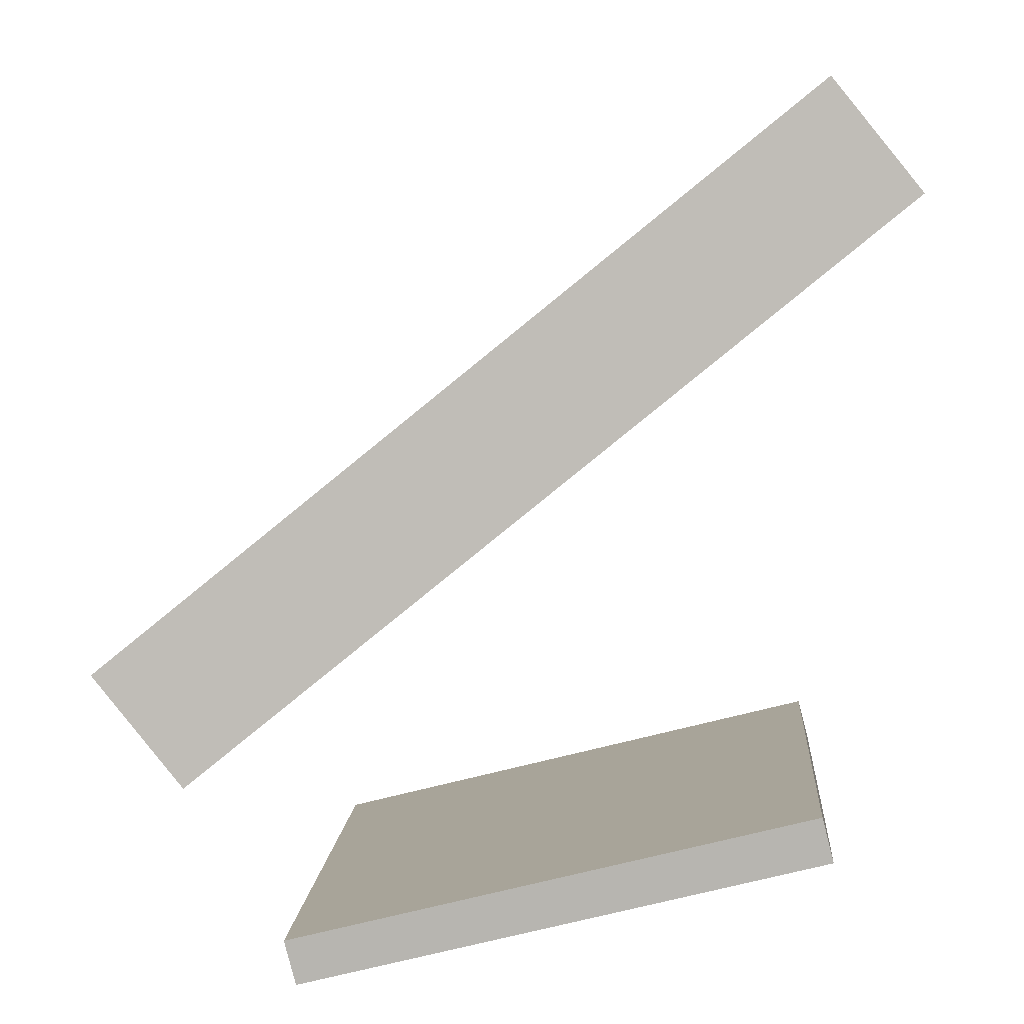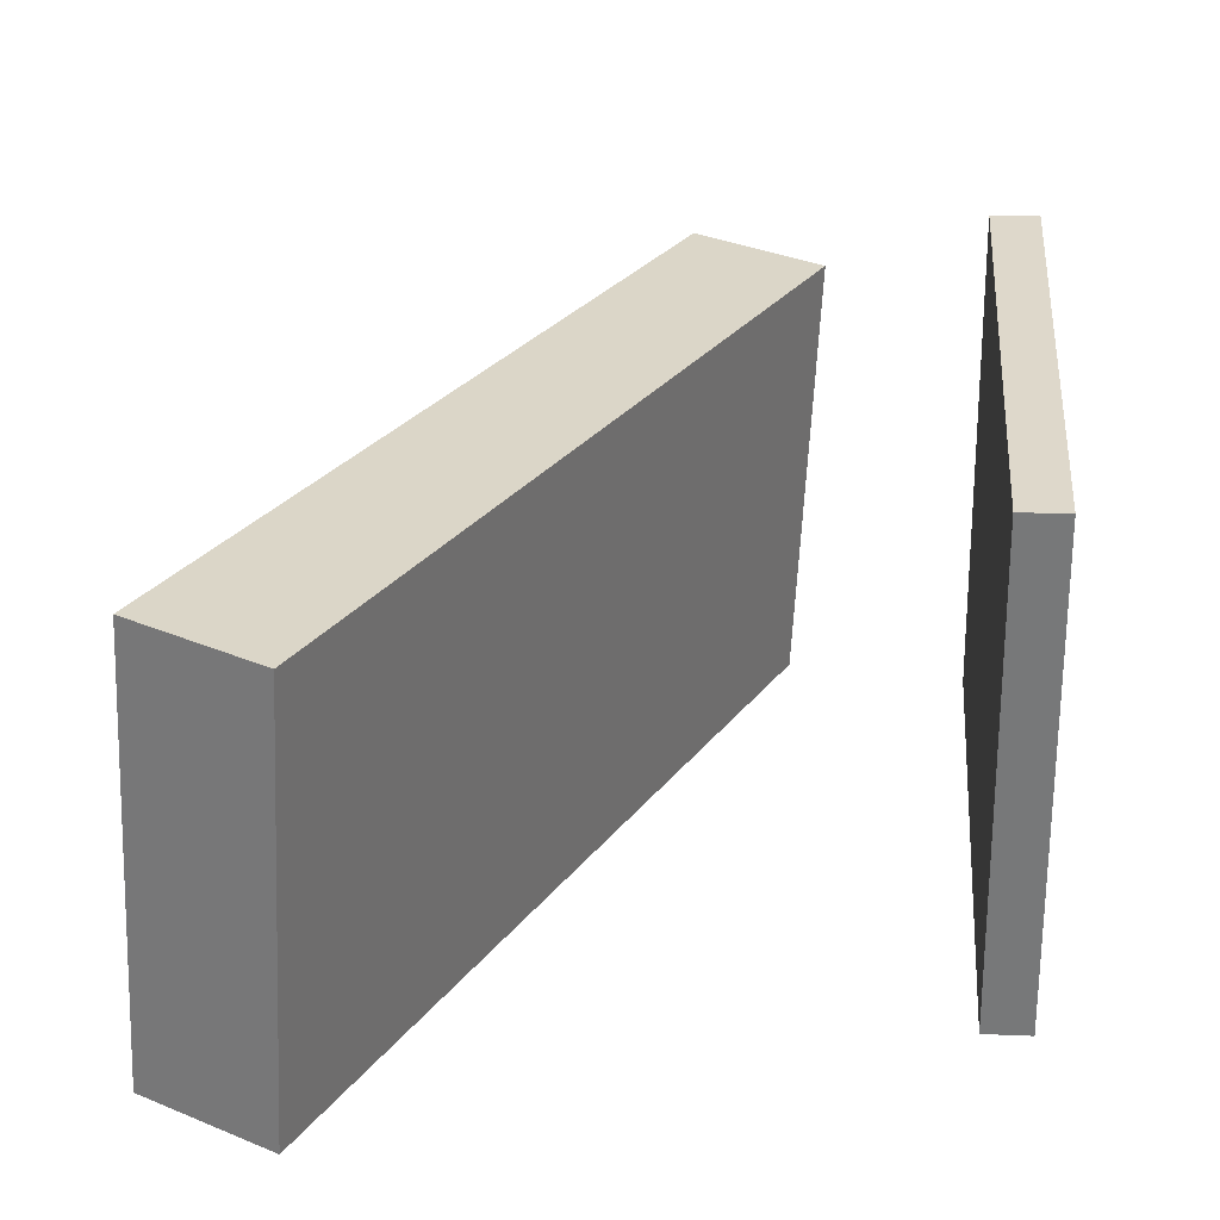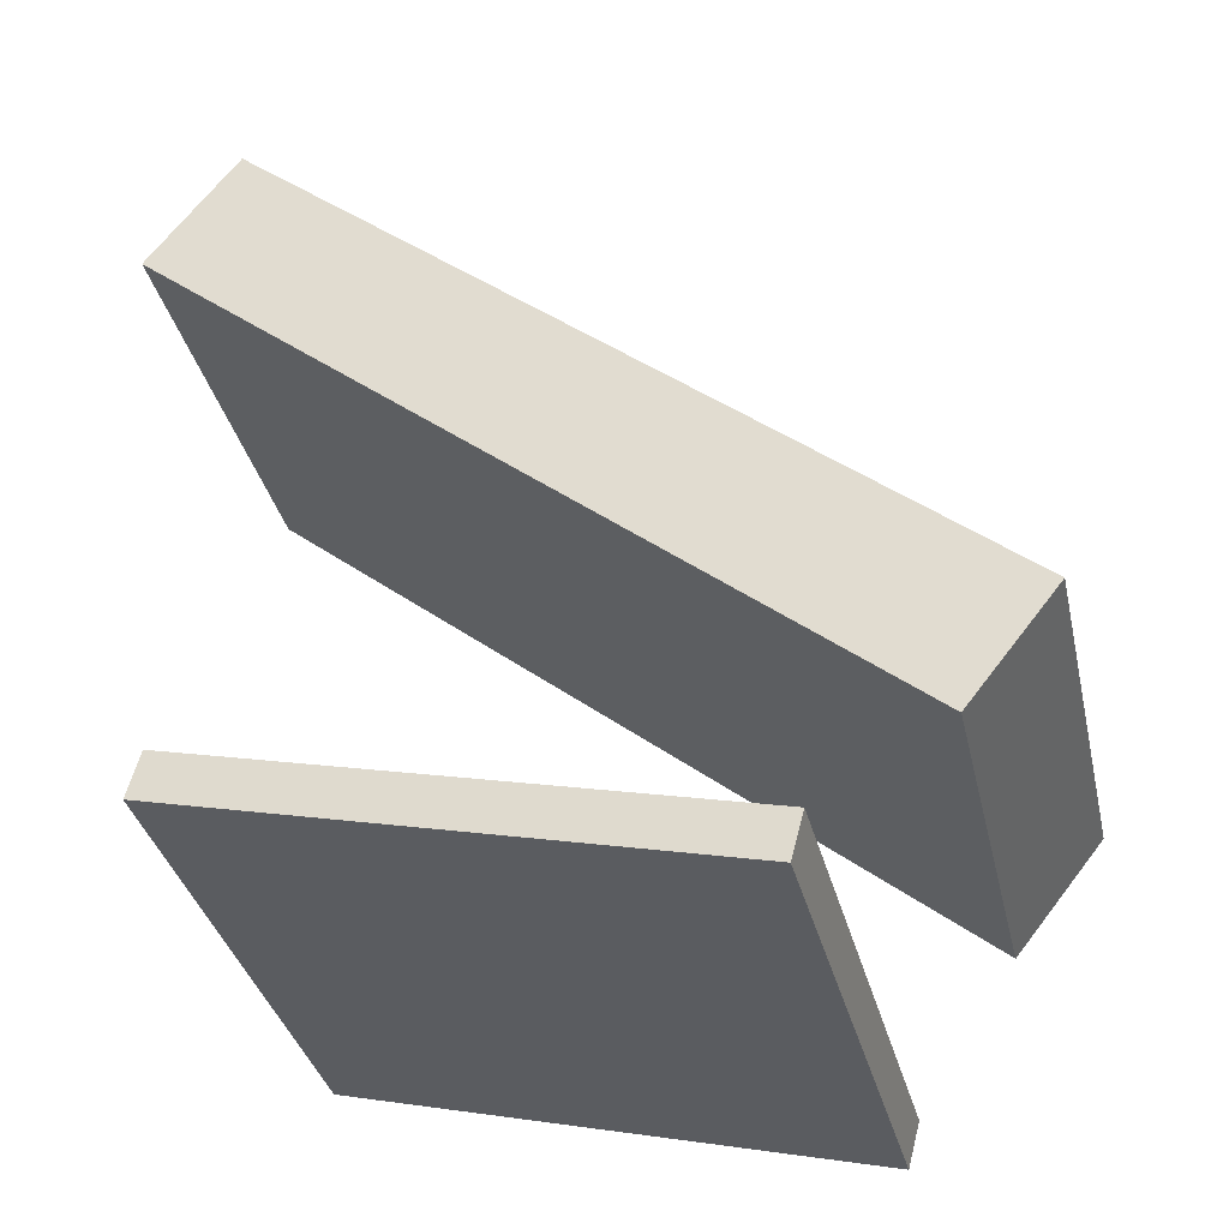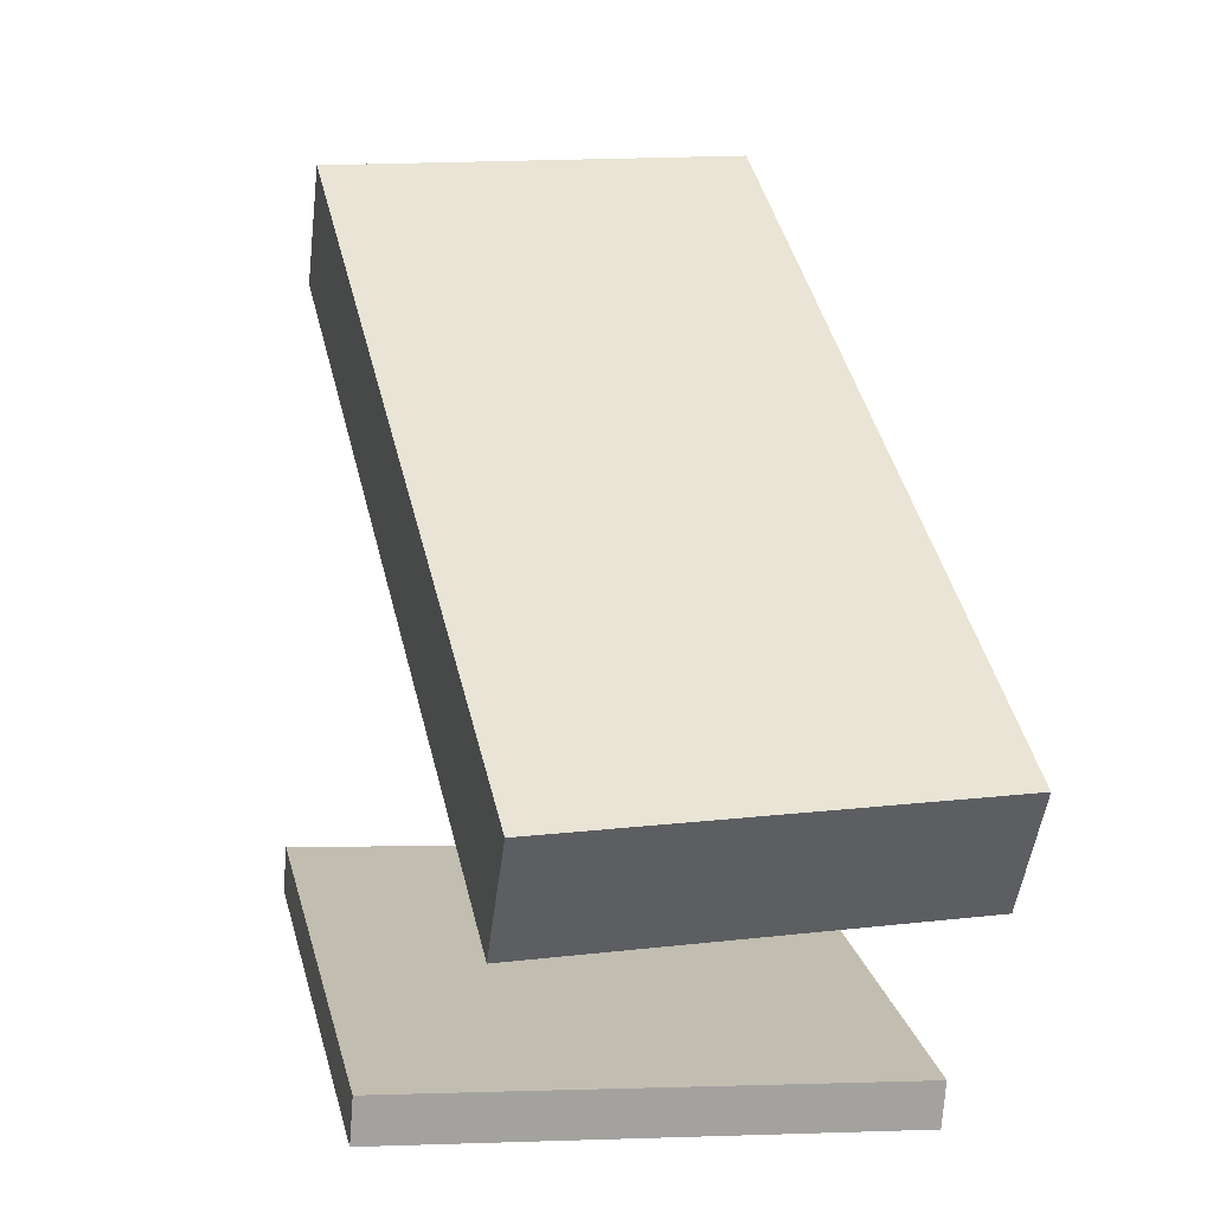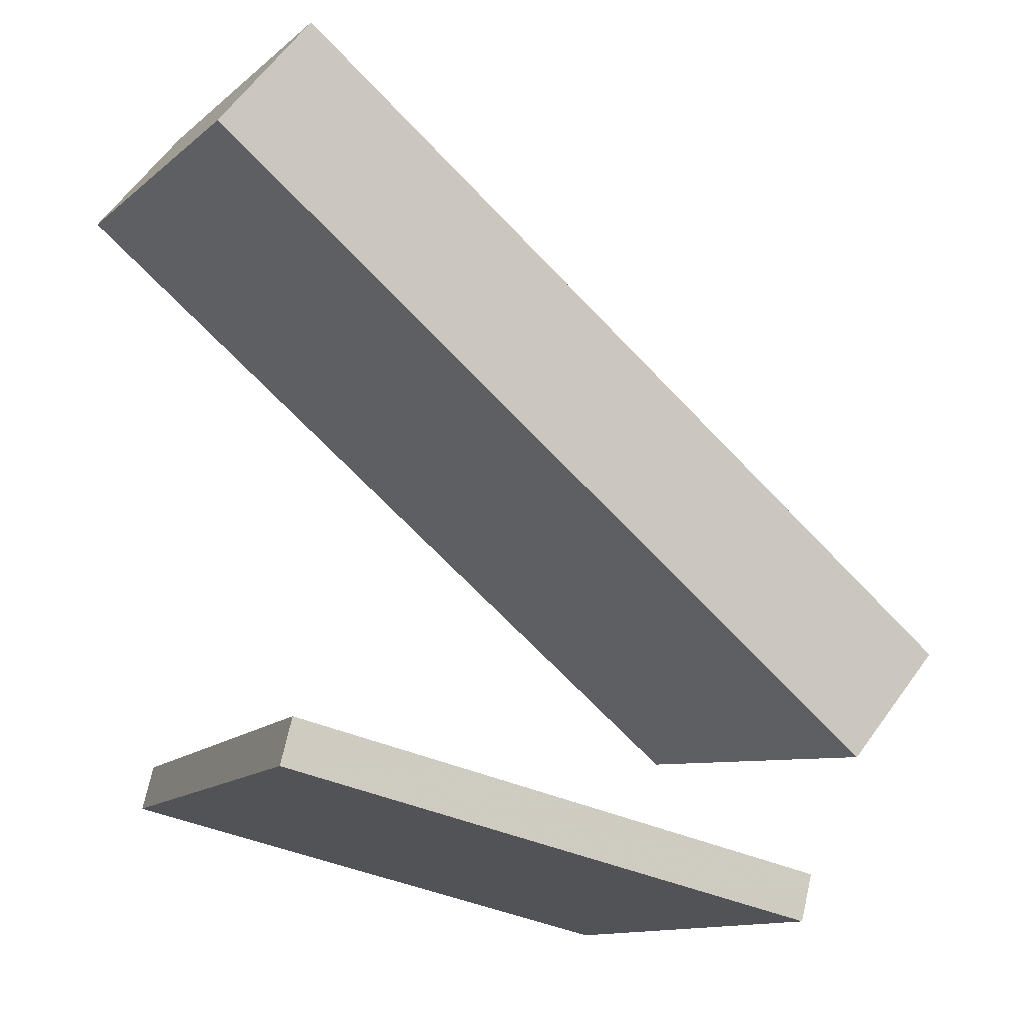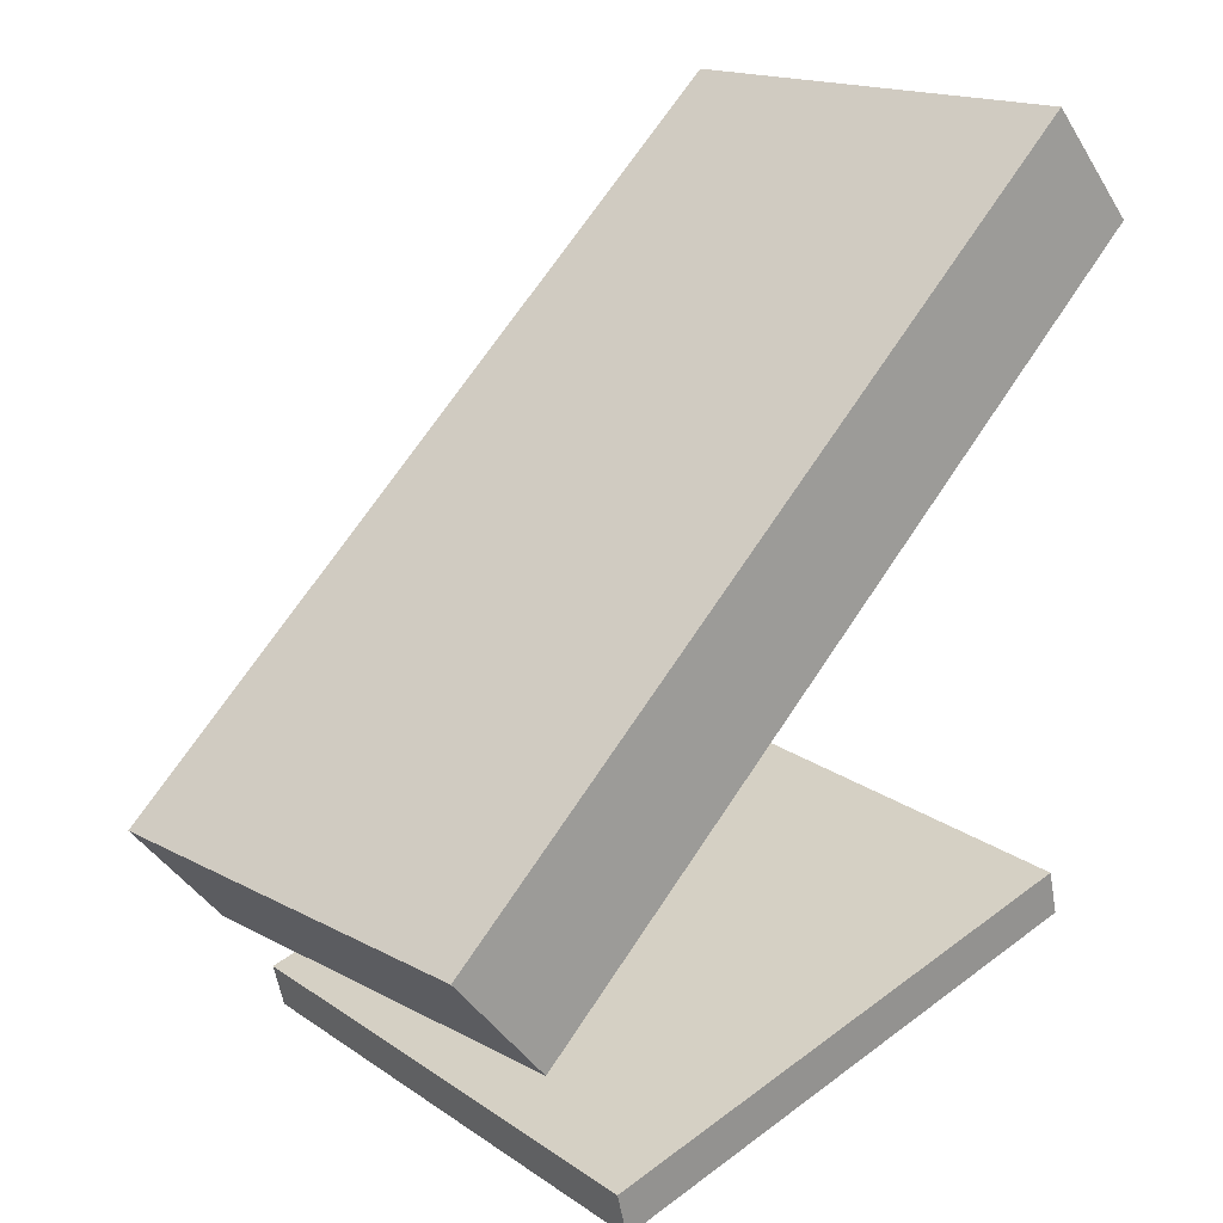
<metadata>
{"format":"obj","ext":"obj","renderer":"f3d","projection":"perspective","resolution":1024,"background":"white","views":[{"elev":6.8,"azim":-177.4,"up":"+Y"},{"elev":30.1,"azim":-99.9,"up":"+Z"},{"elev":-35.5,"azim":12.6,"up":"+Y"},{"elev":2.7,"azim":75.7,"up":"+Y"},{"elev":-10.3,"azim":-24.1,"up":"+Y"},{"elev":20.3,"azim":138.0,"up":"+Y"}]}
</metadata>
<code>
v 0.3244 -0.09078 0.1321
v 0.3221 -0.07557 -0.1755
v -0.1703 0.3099 0.1556
v -0.1726 0.3251 -0.152
v 0.2619 -0.1677 0.1288
v 0.2596 -0.1525 -0.1788
v -0.2328 0.233 0.1523
v -0.235 0.2482 -0.1553
f 1.0 7.0 5.0
f 1.0 3.0 7.0
f 1.0 4.0 3.0
f 1.0 2.0 4.0
f 3.0 8.0 7.0
f 3.0 4.0 8.0
f 5.0 7.0 8.0
f 5.0 8.0 6.0
f 1.0 5.0 6.0
f 1.0 6.0 2.0
f 2.0 6.0 8.0
f 2.0 8.0 4.0
v -0.1806 -0.1992 -0.1774
v 0.1861 -0.2933 -0.1647
v -0.1908 -0.1909 0.1781
v 0.1759 -0.285 0.1909
v -0.1725 -0.1678 -0.1779
v 0.1942 -0.2619 -0.1652
v -0.1827 -0.1595 0.1776
v 0.184 -0.2536 0.1904
f 9.0 15.0 13.0
f 9.0 11.0 15.0
f 9.0 12.0 11.0
f 9.0 10.0 12.0
f 11.0 16.0 15.0
f 11.0 12.0 16.0
f 13.0 15.0 16.0
f 13.0 16.0 14.0
f 9.0 13.0 14.0
f 9.0 14.0 10.0
f 10.0 14.0 16.0
f 10.0 16.0 12.0

</code>
